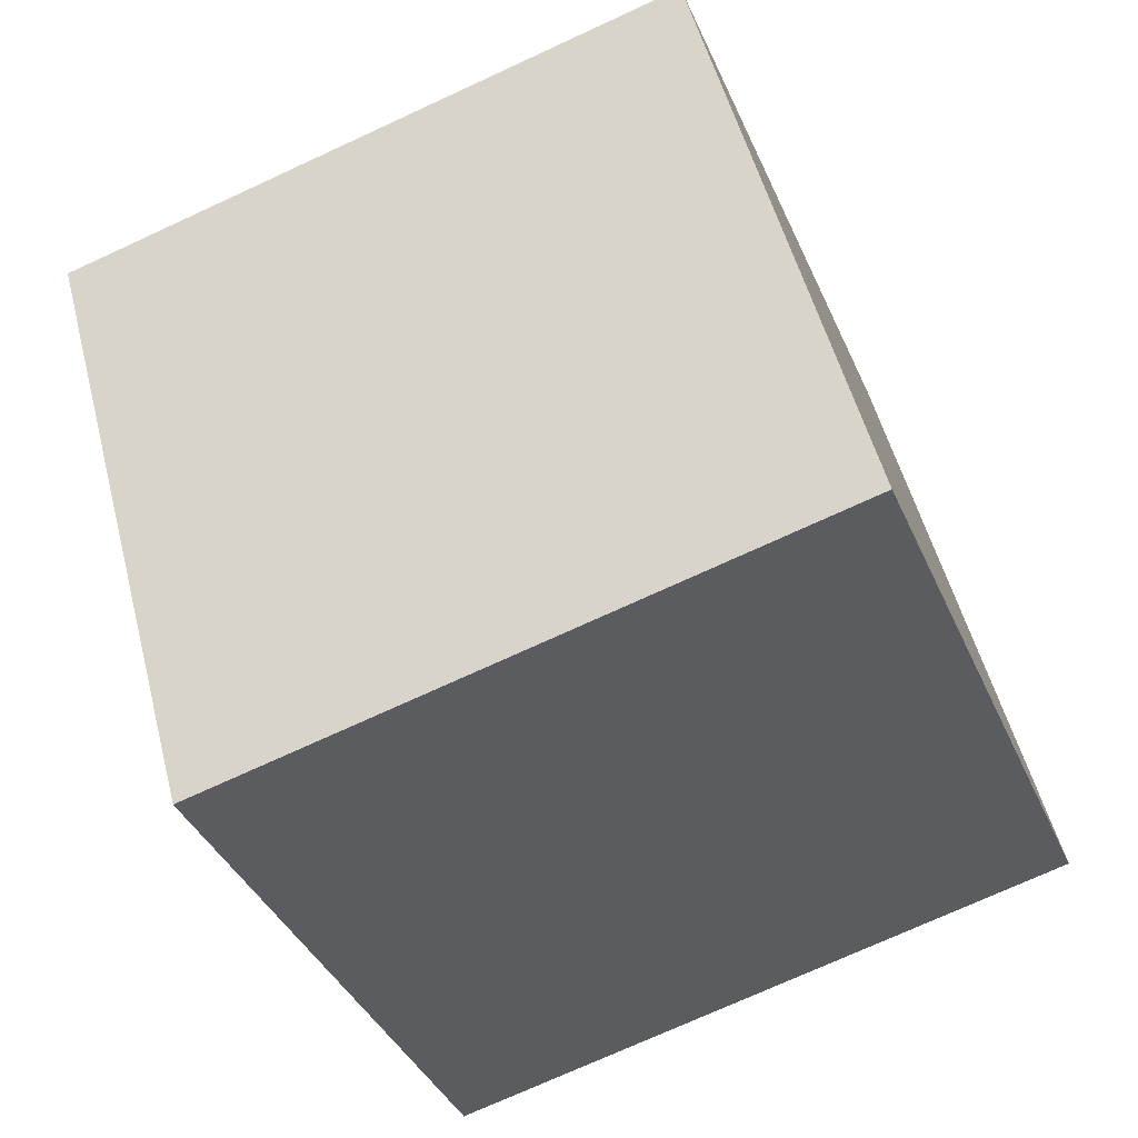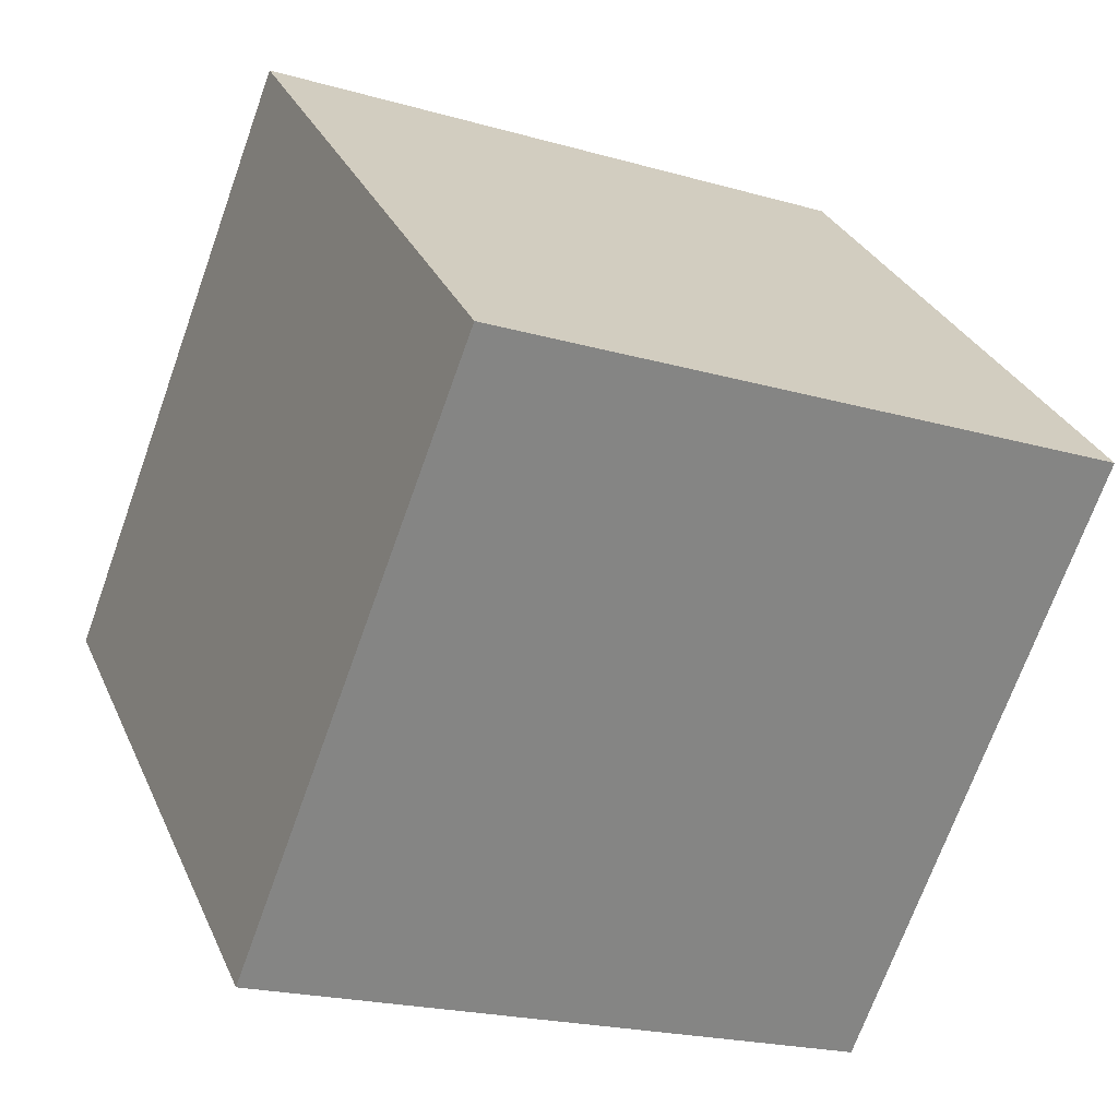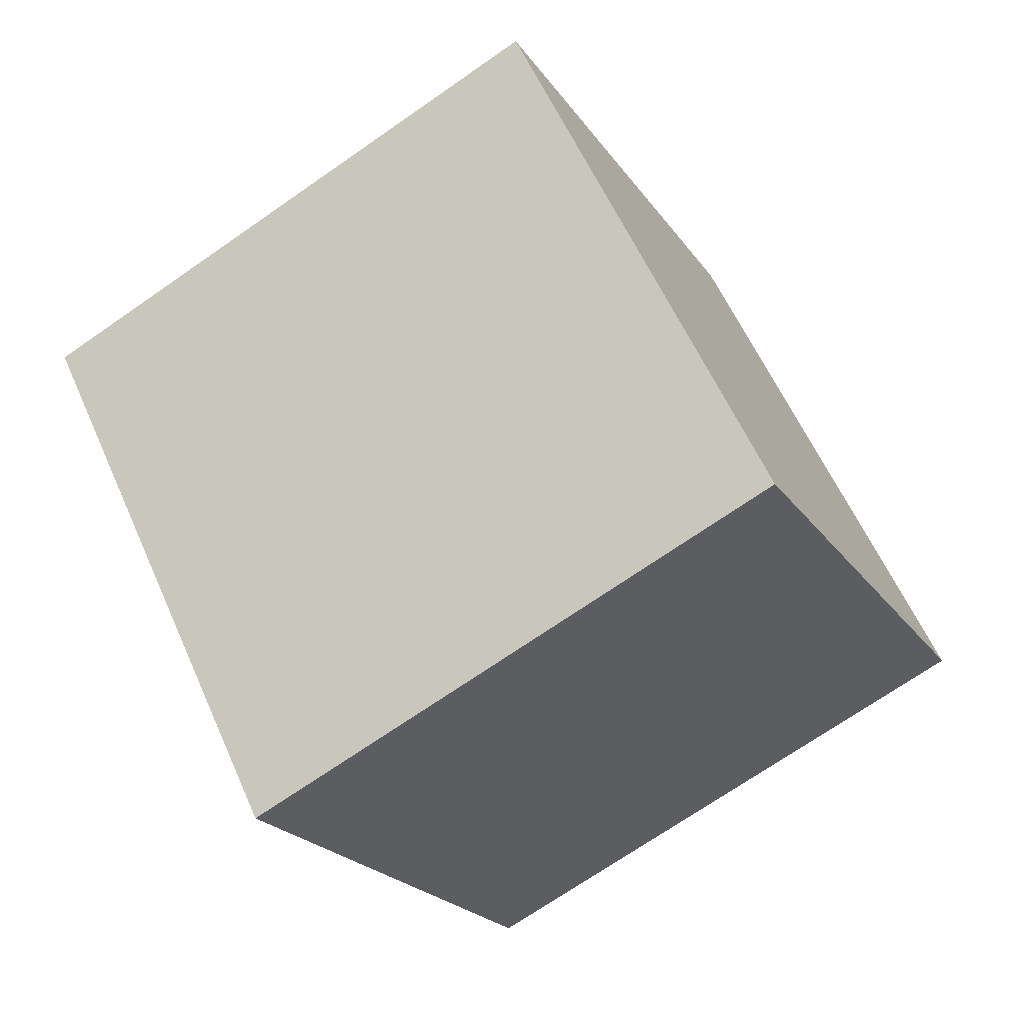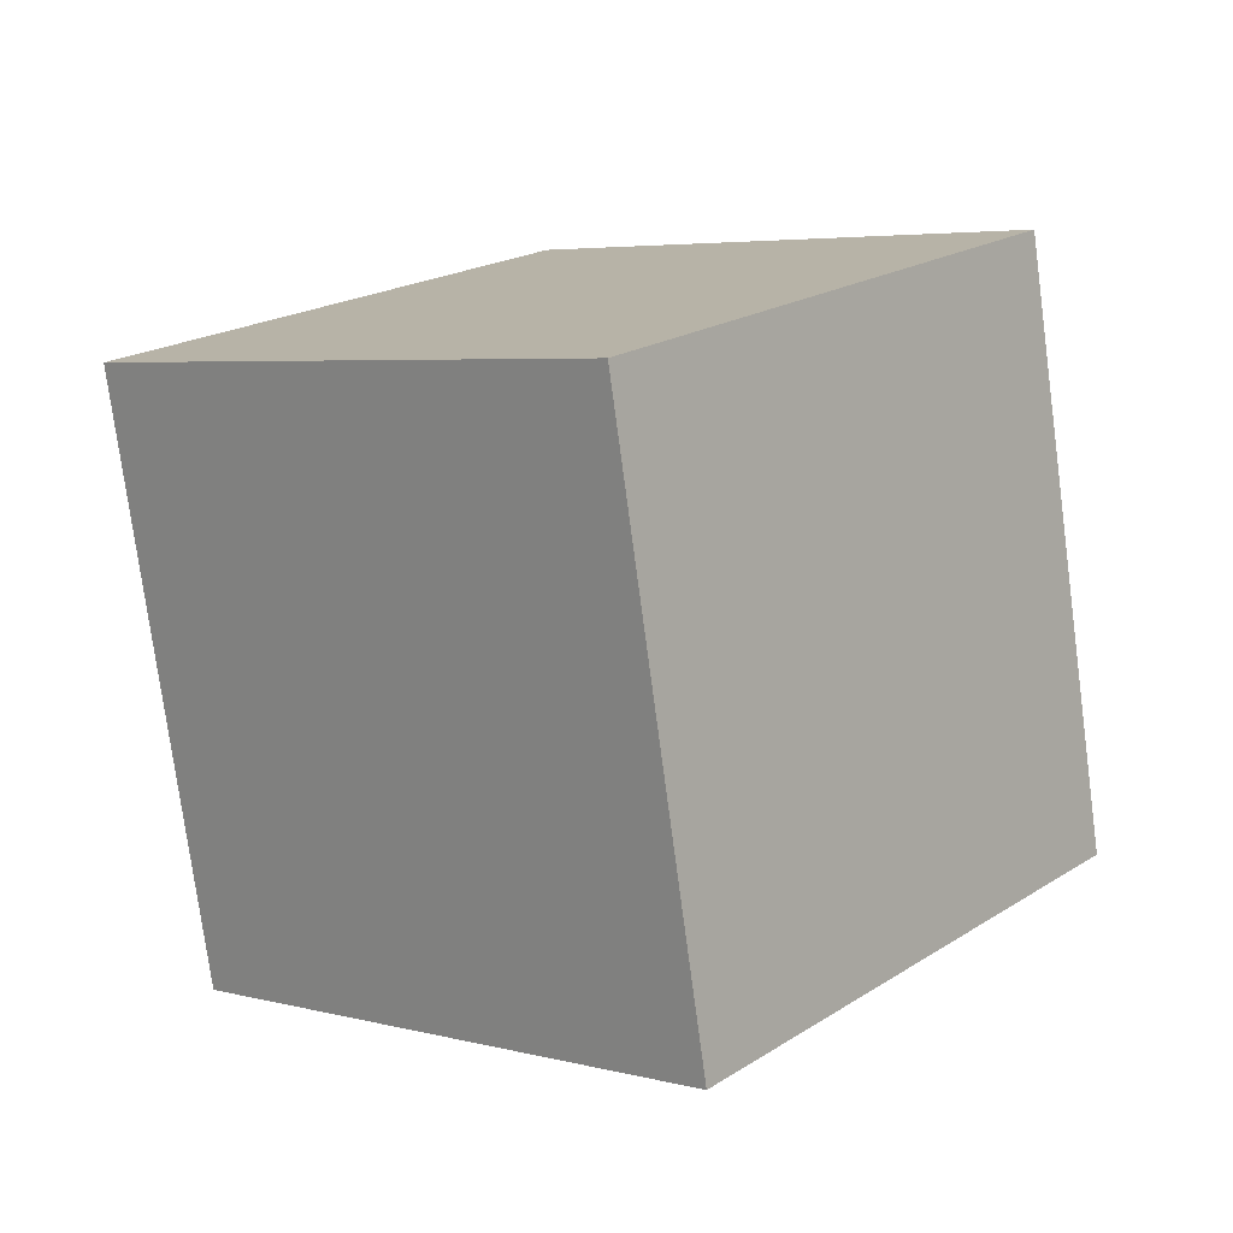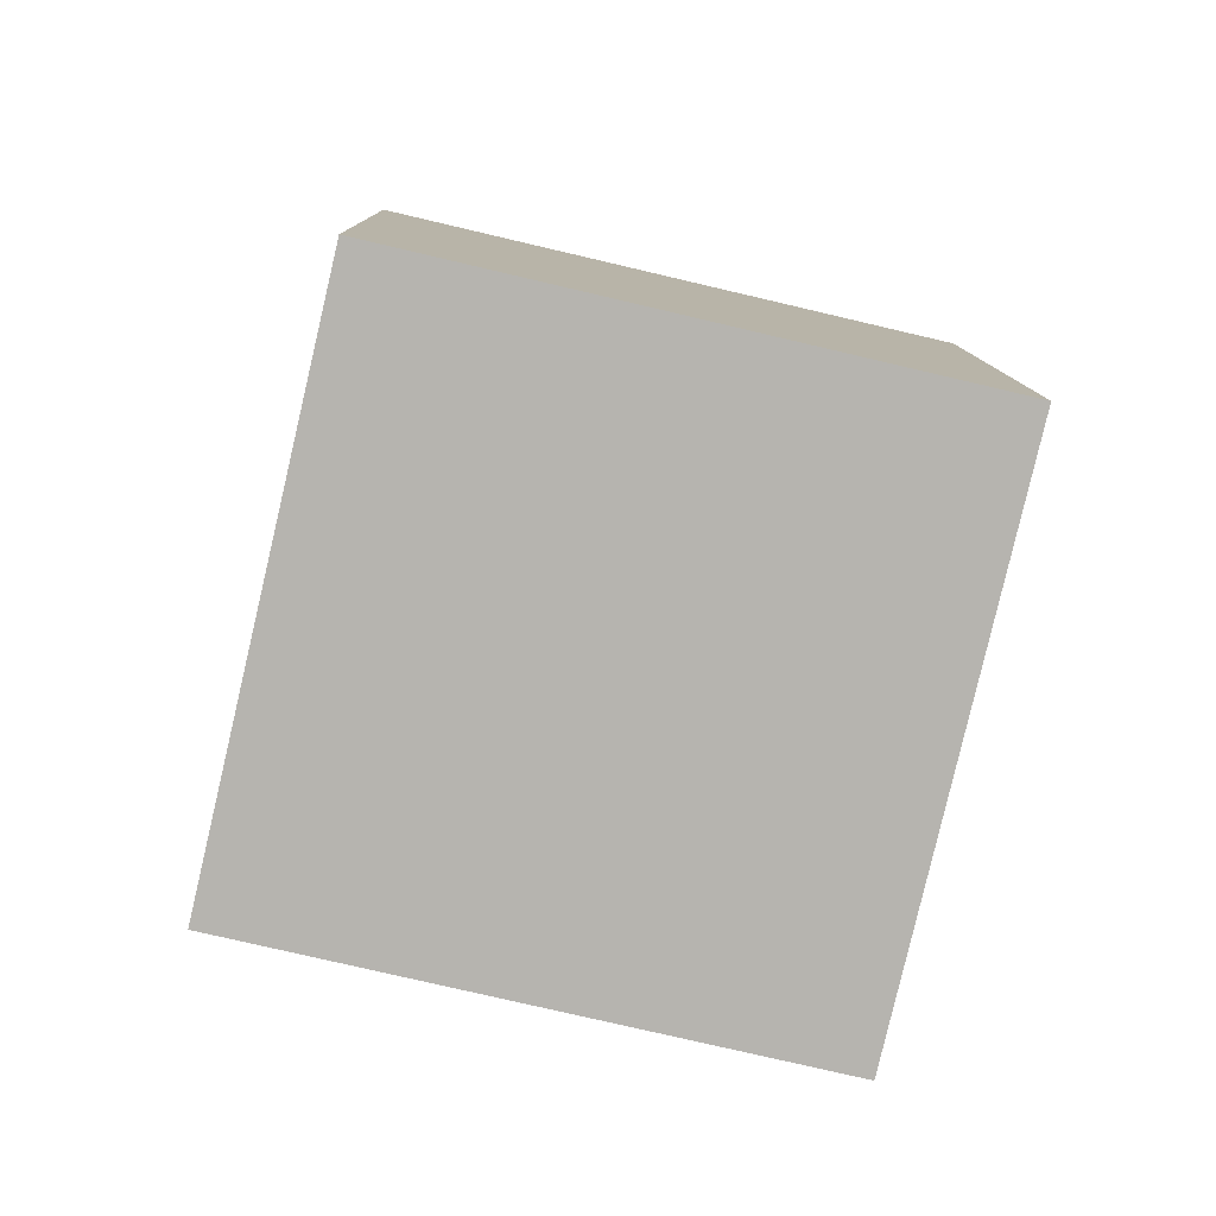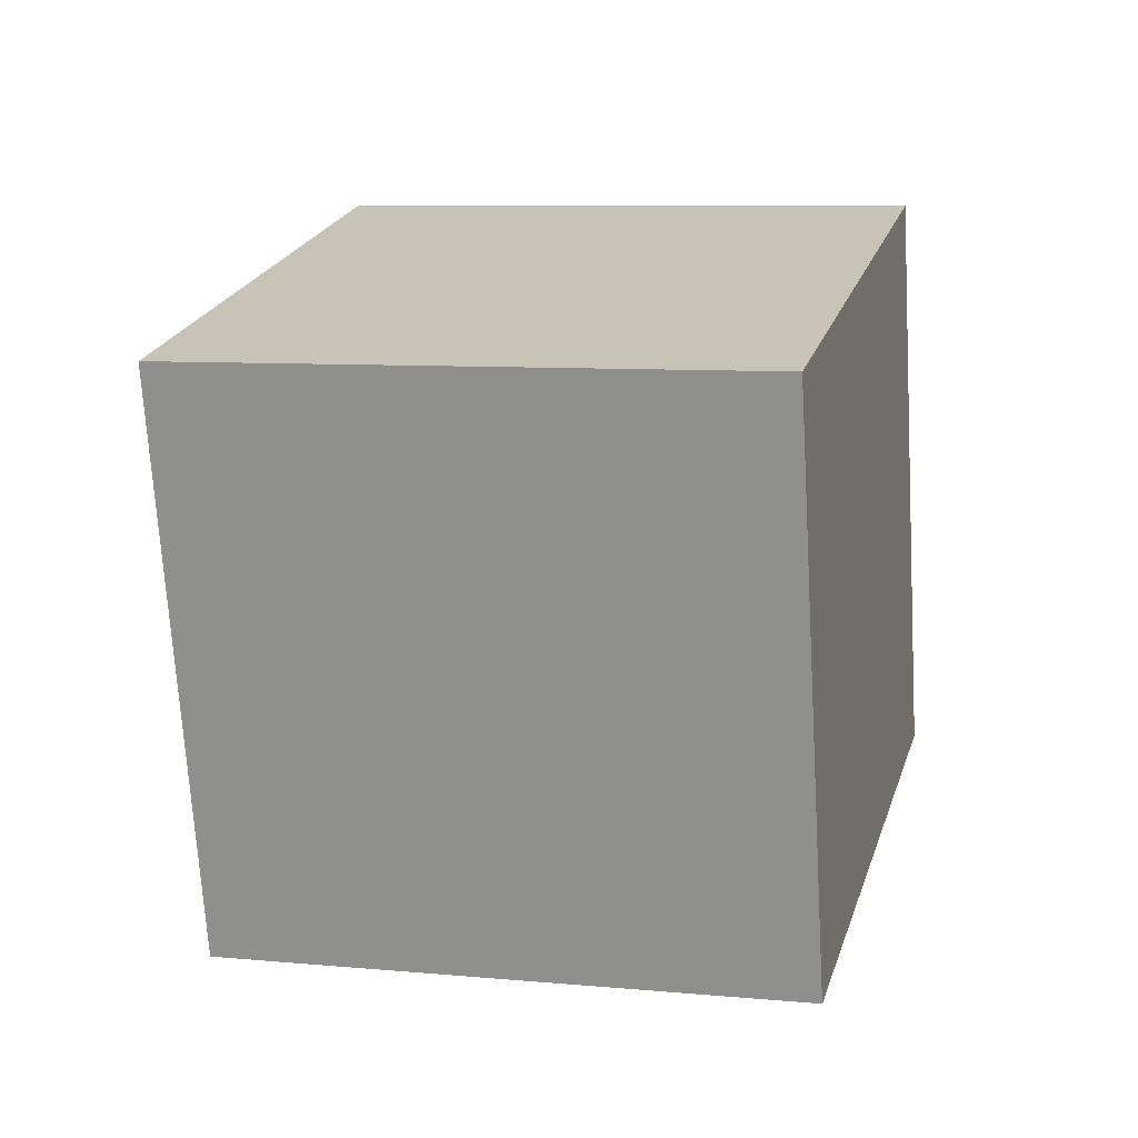
<metadata>
{"format":"obj","ext":"obj","renderer":"f3d","projection":"perspective","resolution":1024,"background":"white","views":[{"elev":49.8,"azim":-116.5,"up":"+Z"},{"elev":-68.8,"azim":-122.2,"up":"+Z"},{"elev":71.8,"azim":-114.1,"up":"+Y"},{"elev":36.4,"azim":-48.7,"up":"+Y"},{"elev":30.1,"azim":3.8,"up":"+Y"},{"elev":-49.2,"azim":8.5,"up":"+Y"}]}
</metadata>
<code>
o Cube
v 27.74 -25.6 42.14
v 22.61 -48.3 -18.9
v -41.13 -33.96 -18.87
v -36 -11.26 42.17
v 41.13 33.96 18.87
v 36 11.26 -42.17
v -27.74 25.6 -42.14
v -22.61 48.3 18.9
f 1 2 3 4
f 5 8 7 6
f 1 5 6 2
f 2 6 7 3
f 3 7 8 4
f 5 1 4 8

</code>
